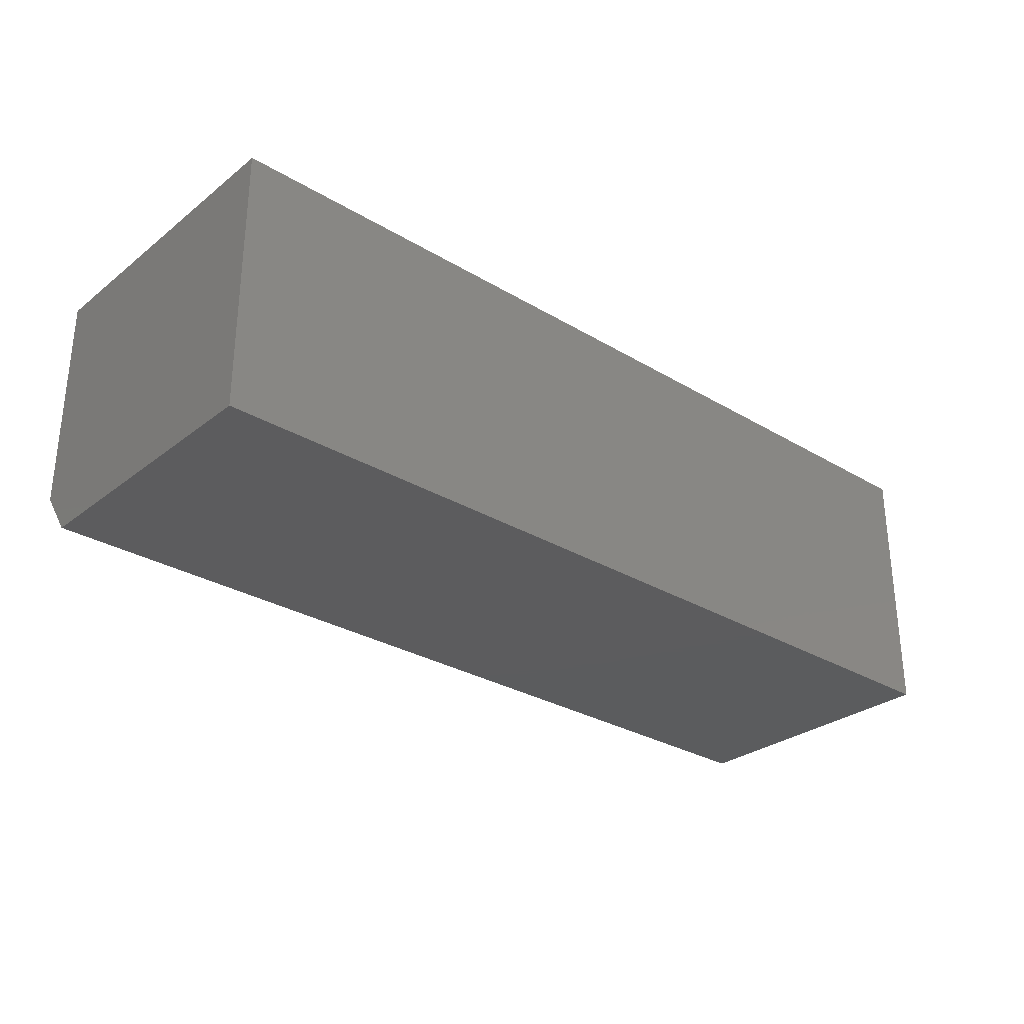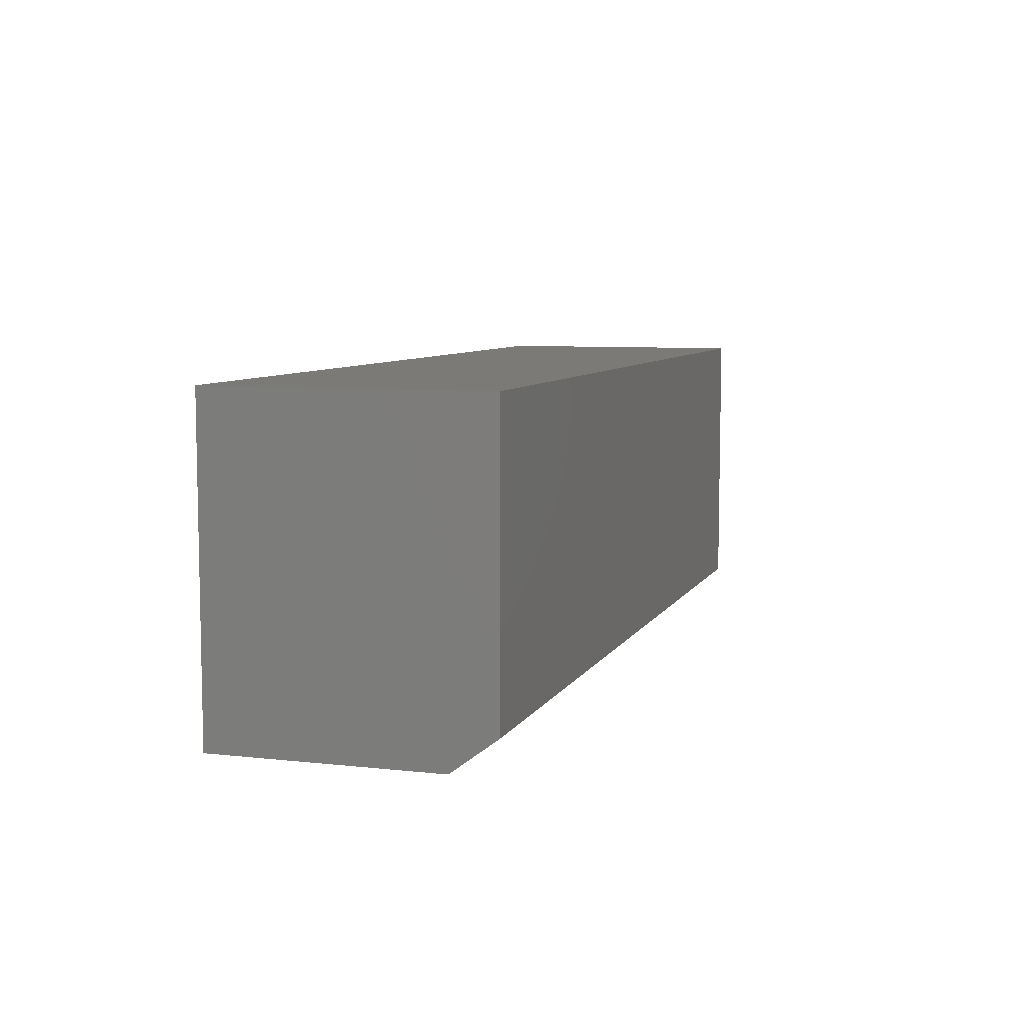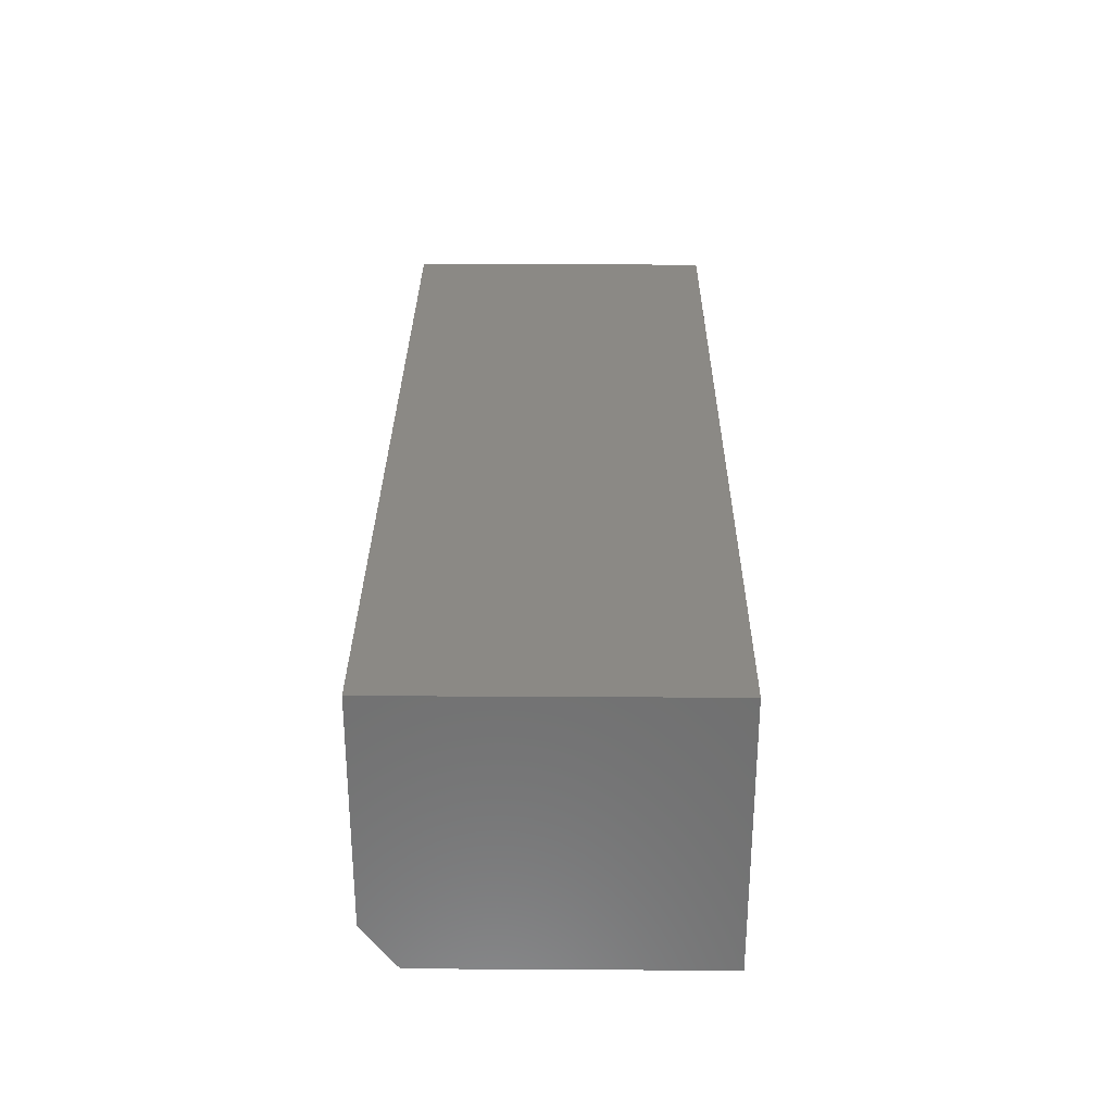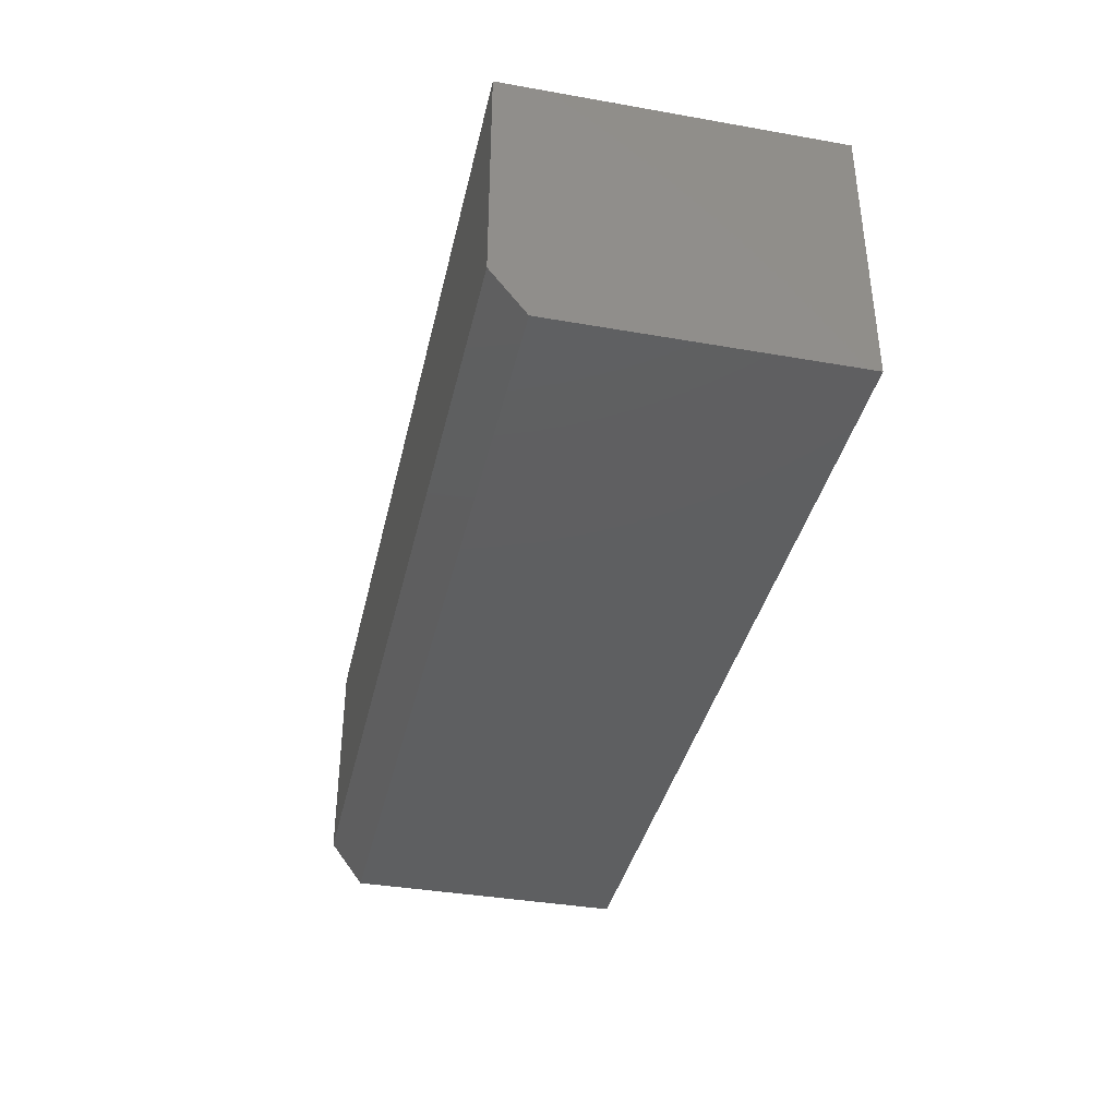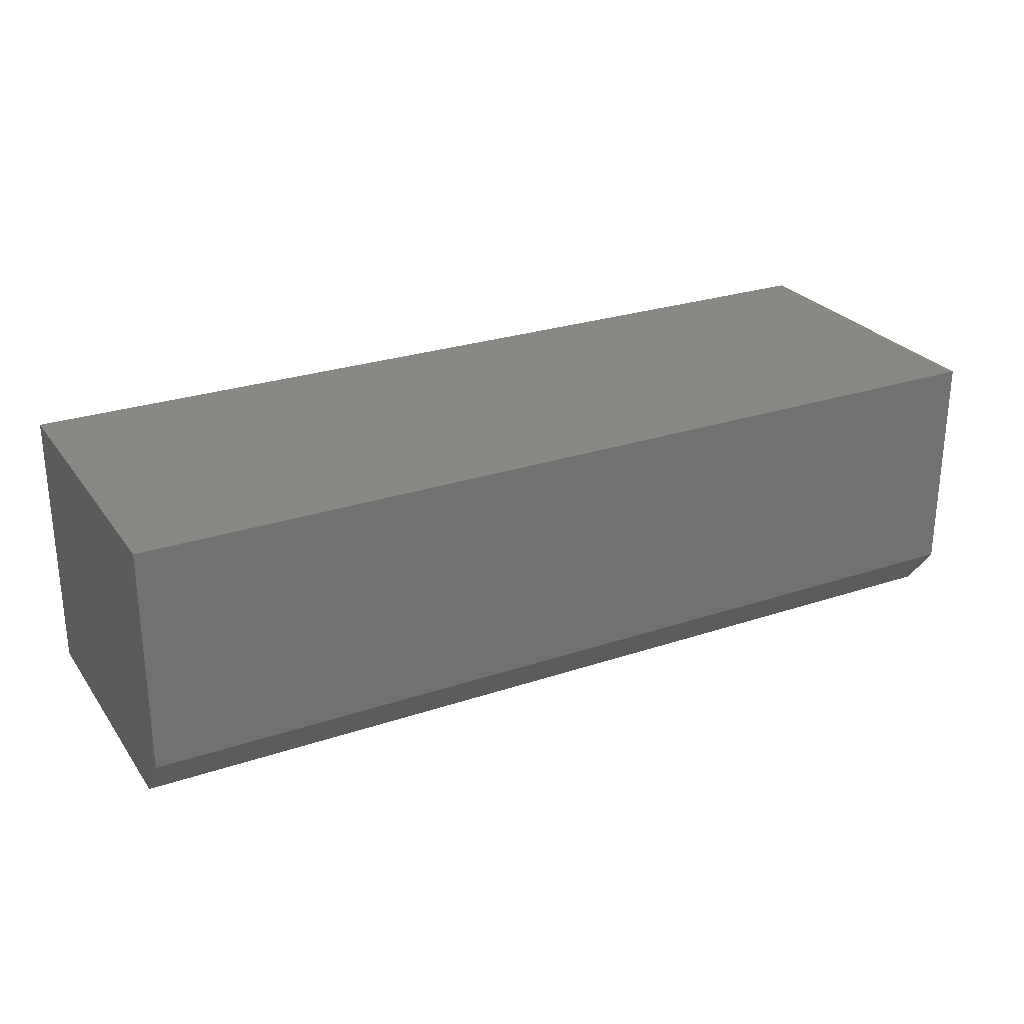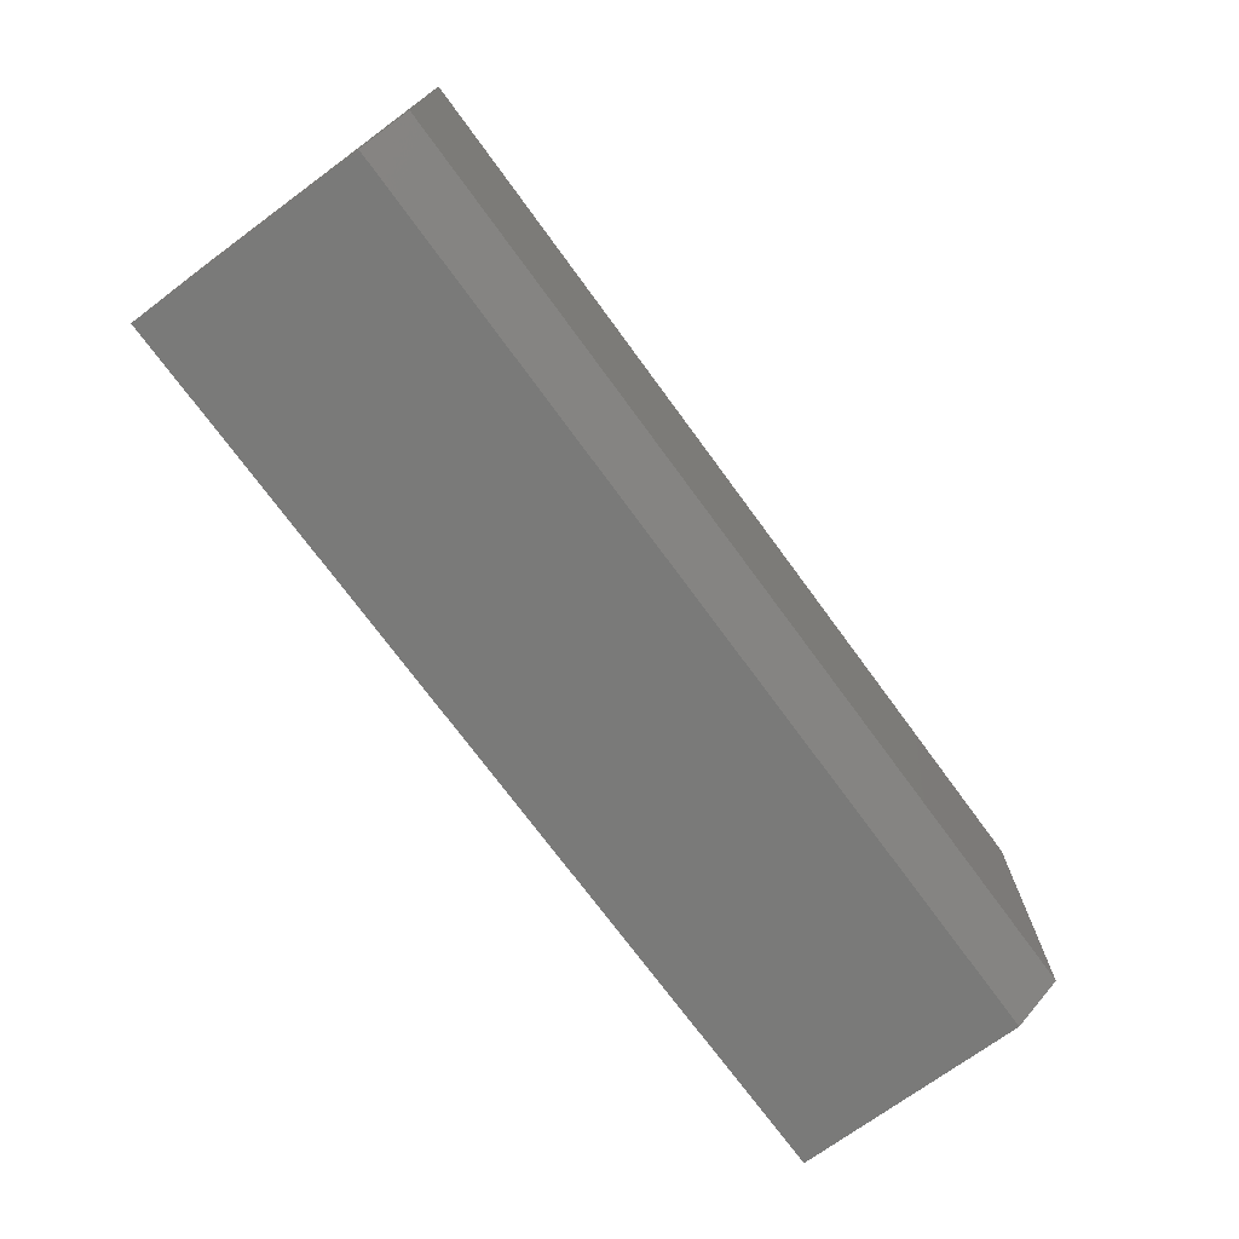
<metadata>
{"format":"stl","ext":"stl","renderer":"f3d","projection":"perspective","resolution":1024,"background":"white","views":[{"elev":-29.4,"azim":138.6,"up":"+Z"},{"elev":7.4,"azim":107.6,"up":"+Y"},{"elev":29.3,"azim":90.5,"up":"+Z"},{"elev":-37.9,"azim":77.4,"up":"+Z"},{"elev":26.5,"azim":-27.7,"up":"+Z"},{"elev":-72.8,"azim":126.2,"up":"+Y"}]}
</metadata>
<code>
# stl→obj: 10 verts, 16 faces
v -0.75 0.2344 0
v -0.75 0.6299 0
v 0.5234 0.2344 0
v 0.5234 0.6299 0
v -0.75 0.6299 0.375
v -0.75 0.1875 0.375
v -0.75 0.1875 0.0625
v 0.5234 0.6299 0.375
v 0.5234 0.1875 0.375
v 0.5234 0.1875 0.0625
f 1 2 3
f 3 2 4
f 5 2 6
f 6 2 1
f 6 1 7
f 4 8 3
f 3 8 9
f 3 9 10
f 6 7 9
f 9 7 10
f 7 1 10
f 10 1 3
f 6 9 5
f 5 9 8
f 8 4 5
f 5 4 2

</code>
